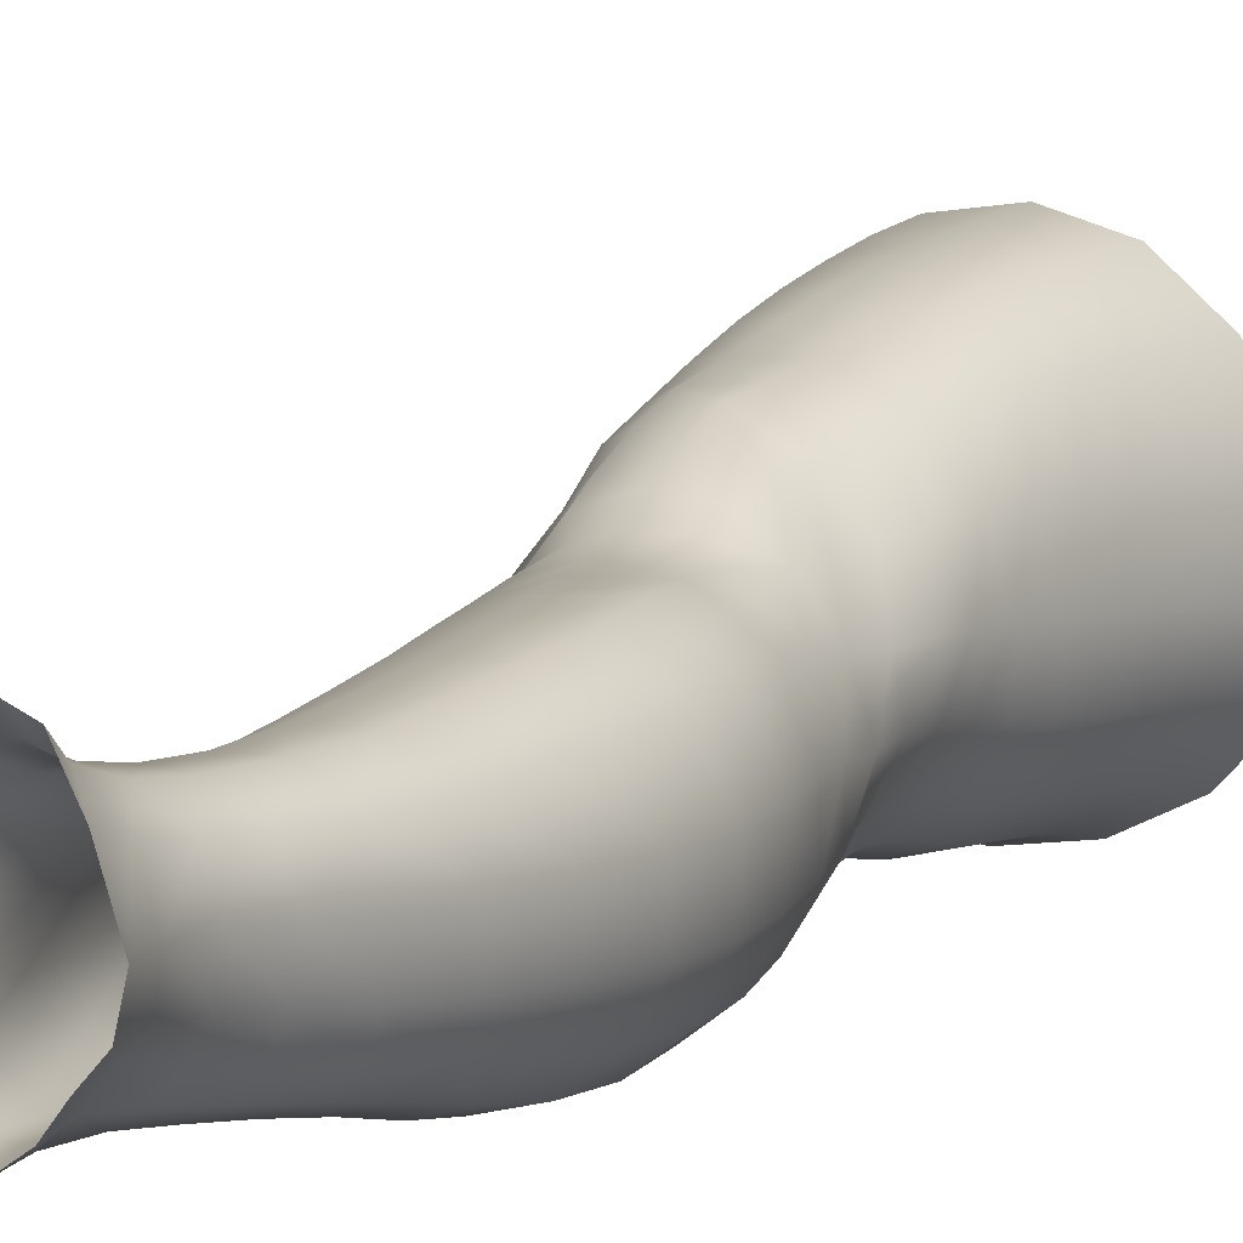
<metadata>
{"format":"obj","ext":"obj","renderer":"f3d","projection":"perspective","resolution":1024,"background":"white","views":[{"elev":3.4,"azim":23.7,"up":"+Z"}]}
</metadata>
<code>
o SMPLX-mesh-female.001
v 0.1958 -0.5554 -0.0108
v 0.1904 -0.5601 0.02882
v 0.1598 -0.5512 -0.07253
v 0.1253 -0.5495 -0.0881
v 0.1719 -0.564 0.06698
v 0.1427 -0.5679 0.09505
v 0.1072 -0.5681 0.1072
v 0.08504 -0.5423 -0.0927
v 0.04263 -0.5259 -0.07851
v 0.05035 -0.5638 -0.08096
v 0.08789 -0.571 -0.08801
v 0.1767 -0.5827 -0.04647
v 0.1851 -0.5518 -0.04628
v 0.1531 -0.5797 -0.07036
v 0.1879 -0.5879 -0.01277
v 0.1834 -0.593 0.0263
v 0.1375 -0.6006 0.09145
v 0.1026 -0.5995 0.1022
v 0.01695 -0.5638 0.0684
v 0.0395 -0.5661 0.08909
v 0.0367 -0.5917 0.08044
v 0.01572 -0.5868 0.05813
v 0.01249 -0.5327 -0.05126
v 0.001485 -0.5421 -0.01996
v 0.004159 -0.5677 -0.03079
v 0.02026 -0.563 -0.06047
v 0.1265 -0.6599 0.08116
v 0.09234 -0.6591 0.08843
v 0.09749 -0.6301 0.09584
v 0.1321 -0.631 0.08672
v 0.006644 -0.6081 0.01934
v 0.01602 -0.6129 0.04668
v 0.01782 -0.641 0.03552
v 0.01071 -0.6364 0.008278
v 0.01469 -0.6653 -0.000768
v 0.02004 -0.6701 0.02688
v 0.02054 -0.6981 0.01566
v 0.01728 -0.6929 -0.01008
v 0.1653 -0.5981 0.06395
v 0.1677 -0.6527 0.02454
v 0.1528 -0.658 0.05751
v 0.1587 -0.6288 0.06101
v 0.1748 -0.6237 0.02578
v 0.123 -0.5768 -0.08389
v 0.003843 -0.5816 0.03102
v 0.003364 -0.5598 0.04271
v 0.01993 -0.6303 -0.04472
v 0.03711 -0.6289 -0.06748
v 0.02899 -0.5973 -0.06452
v 0.01151 -0.5991 -0.03861
v 0.1487 -0.6351 -0.06564
v 0.167 -0.6396 -0.04176
v 0.1713 -0.6119 -0.04333
v 0.1507 -0.6078 -0.06721
v 0.1733 -0.6461 -0.01066
v 0.1801 -0.6176 -0.01083
v 0.1564 -0.7084 0.0219
v 0.1405 -0.7128 0.05035
v 0.1467 -0.6861 0.05408
v 0.1617 -0.6809 0.02319
v 0.1635 -0.7013 -0.01138
v 0.168 -0.6739 -0.01109
v 0.1634 -0.6671 -0.04106
v 0.1598 -0.6944 -0.04002
v 0.1447 -0.6885 -0.0621
v 0.147 -0.6619 -0.06426
v 0.1238 -0.6588 -0.07952
v 0.1238 -0.6849 -0.07725
v 0.09691 -0.6568 -0.08524
v 0.06872 -0.6562 -0.08194
v 0.07375 -0.6826 -0.08118
v 0.09977 -0.6829 -0.08296
v 0.03209 -0.6862 -0.05598
v 0.05018 -0.6839 -0.07273
v 0.04389 -0.6574 -0.0705
v 0.02664 -0.6594 -0.05033
v 0.05226 -0.7897 -0.0749
v 0.07268 -0.7868 -0.07708
v 0.06609 -0.7604 -0.07806
v 0.04537 -0.7629 -0.0726
v 0.09155 -0.7842 -0.08079
v 0.1109 -0.7834 -0.08149
v 0.1067 -0.7583 -0.07881
v 0.08699 -0.7589 -0.07813
v 0.1389 -0.7638 -0.05579
v 0.1249 -0.7595 -0.07207
v 0.1287 -0.7847 -0.07382
v 0.1411 -0.7892 -0.05677
v 0.1524 -0.7944 -0.03681
v 0.1528 -0.7699 -0.0364
v 0.1507 -0.8003 -0.01394
v 0.1546 -0.7767 -0.01235
v 0.1394 -0.7821 0.01206
v 0.1354 -0.8048 0.008914
v 0.02562 -0.8021 -0.02471
v 0.02597 -0.7969 -0.04636
v 0.02066 -0.7709 -0.03885
v 0.02243 -0.7763 -0.01735
v 0.05126 -0.7843 0.02338
v 0.07081 -0.7861 0.04364
v 0.07008 -0.8099 0.03214
v 0.05344 -0.8089 0.0106
v 0.1591 -0.7272 -0.01161
v 0.1515 -0.7343 0.02026
v 0.1417 -0.7143 -0.05936
v 0.1561 -0.7203 -0.03847
v 0.03656 -0.7117 -0.06176
v 0.0557 -0.7093 -0.07466
v 0.02123 -0.7249 0.004278
v 0.0184 -0.7196 -0.0198
v 0.1065 -0.7387 0.06103
v 0.1334 -0.7383 0.04638
v 0.1265 -0.7625 0.04184
v 0.1011 -0.7635 0.05595
v 0.1564 -0.7523 -0.01188
v 0.1535 -0.7451 -0.03715
v 0.1393 -0.739 -0.05686
v 0.1234 -0.7351 -0.07207
v 0.104 -0.7336 -0.07802
v 0.08287 -0.7335 -0.07795
v 0.06072 -0.7345 -0.07666
v 0.04072 -0.737 -0.06745
v 0.01928 -0.7453 -0.0297
v 0.02199 -0.751 -0.007164
v 0.09667 -0.7875 0.04998
v 0.1212 -0.7855 0.03489
v 0.1207 -0.8073 0.02836
v 0.09404 -0.8093 0.03914
v 0.09334 -0.8307 0.02866
v 0.07123 -0.8316 0.02192
v 0.0966 -0.8108 -0.08398
v 0.1152 -0.8102 -0.08312
v 0.1318 -0.811 -0.07506
v 0.1538 -0.8186 -0.03932
v 0.1479 -0.8252 -0.01362
v 0.1336 -0.8301 0.008576
v 0.1175 -0.8293 0.02343
v 0.04058 -0.8495 -0.05282
v 0.0348 -0.8225 -0.04882
v 0.03364 -0.8263 -0.02983
v 0.03982 -0.8532 -0.03334
v 0.06242 -0.8435 -0.08113
v 0.08044 -0.8401 -0.09033
v 0.0784 -0.8133 -0.07691
v 0.06049 -0.8166 -0.07234
v 0.1008 -0.8378 -0.0944
v 0.121 -0.8372 -0.09086
v 0.1392 -0.8373 -0.08184
v 0.146 -0.8136 -0.06033
v 0.1527 -0.8399 -0.0649
v 0.1551 -0.8454 -0.04051
v 0.1473 -0.8519 -0.009858
v 0.1282 -0.887 0.007752
v 0.1244 -0.8572 0.008899
v 0.1503 -0.881 -0.009803
v 0.1032 -0.9828 -0.005945
v 0.1291 -0.9801 -0.005947
v 0.1261 -1.014 -0.01204
v 0.1032 -1.016 -0.01153
v 0.0424 -0.8818 -0.03736
v 0.0416 -0.879 -0.05994
v 0.06265 -0.8733 -0.09162
v 0.08266 -0.8696 -0.1015
v 0.1637 -0.9042 -0.04542
v 0.1595 -0.874 -0.0406
v 0.1577 -0.8686 -0.06791
v 0.1609 -0.8994 -0.07281
v 0.04396 -0.9767 -0.05049
v 0.04317 -0.975 -0.0722
v 0.04099 -0.9423 -0.07015
v 0.04185 -0.9443 -0.04667
v 0.0616 -0.9054 -0.09843
v 0.06159 -0.9378 -0.1029
v 0.08079 -0.9346 -0.1137
v 0.08142 -0.9016 -0.1092
v 0.1611 -0.9712 -0.05172
v 0.1642 -0.9366 -0.04917
v 0.162 -0.9328 -0.07601
v 0.1595 -0.9683 -0.07763
v 0.154 -0.9105 -0.01495
v 0.1541 -0.9417 -0.0204
v 0.1315 -0.9476 -0.000901
v 0.13 -0.9163 0.004554
v 0.1033 -0.9499 -5e-06
v 0.1005 -0.919 0.005168
v 0.05705 -1.046 -0.0717
v 0.04976 -1.01 -0.07243
v 0.05033 -1.012 -0.05206
v 0.0579 -1.049 -0.05338
v 0.08332 -0.9691 -0.1144
v 0.06395 -0.9714 -0.1045
v 0.06906 -1.007 -0.1015
v 0.08684 -1.005 -0.1105
v 0.1494 -1.046 -0.05544
v 0.156 -1.008 -0.05385
v 0.154 -1.006 -0.07776
v 0.1467 -1.044 -0.07766
v 0.1239 -1.05 -0.01814
v 0.1472 -1.01 -0.02747
v 0.1425 -1.048 -0.03266
v 0.1191 -1.086 -0.02153
v 0.1008 -1.088 -0.02063
v 0.1022 -1.052 -0.01687
v 0.06499 -1.082 -0.05393
v 0.06249 -1.08 -0.07003
v 0.0891 -1.075 -0.1012
v 0.0894 -1.041 -0.105
v 0.07334 -1.042 -0.09691
v 0.07482 -1.077 -0.09299
v 0.1252 -1.042 -0.1029
v 0.1077 -1.041 -0.1073
v 0.1065 -1.075 -0.103
v 0.1224 -1.077 -0.09829
v 0.1385 -1.078 -0.07595
v 0.1384 -1.043 -0.09285
v 0.1321 -1.077 -0.08913
v 0.1425 -1.08 -0.05546
v 0.1369 -1.083 -0.03435
v 0.03614 -0.6193 0.07175
v 0.03498 -0.6485 0.06169
v 0.0336 -0.7041 0.03984
v 0.03515 -0.6771 0.05218
v 0.03318 -0.7303 0.0273
v 0.03367 -0.7567 0.01534
v 0.03349 -0.782 0.003378
v 0.03621 -0.8067 -0.006679
v 0.04222 -0.8312 -0.01175
v 0.04762 -0.8577 -0.01308
v 0.05274 -0.9143 -0.01983
v 0.0424 -0.9124 -0.04231
v 0.05161 -0.8851 -0.01572
v 0.05524 -0.9791 -0.02782
v 0.05335 -0.9458 -0.02383
v 0.0608 -1.015 -0.03185
v 0.0667 -1.052 -0.03599
v 0.07328 -1.085 -0.03863
v 0.1462 -0.7587 0.01719
v 0.1234 -0.7103 -0.074
v 0.102 -0.7085 -0.07973
v 0.0785 -0.7081 -0.07935
v 0.05175 -0.7351 0.04841
v 0.07654 -0.7376 0.06144
v 0.07261 -0.7624 0.05338
v 0.04969 -0.7607 0.03743
v 0.09643 -0.8927 0.008324
v 0.07348 -0.9176 -0.00358
v 0.07089 -0.8895 0.000948
v 0.09476 -0.8683 0.01199
v 0.1276 -0.8655 -0.09964
v 0.1459 -0.8657 -0.08832
v 0.1301 -0.8963 -0.108
v 0.1054 -0.8669 -0.1039
v 0.106 -0.8981 -0.1124
v 0.05806 -0.6837 0.07115
v 0.08684 -0.6867 0.07991
v 0.08145 -0.7127 0.07068
v 0.05463 -0.7094 0.06005
v -0.000381 -0.5528 0.01242
v 0.06651 -0.597 0.09706
v 0.07133 -0.5674 0.1038
v 0.06341 -0.6266 0.08921
v 0.0606 -0.6558 0.08065
v 0.05758 -0.8333 0.004194
v 0.06781 -0.8605 0.005682
v 0.0759 -0.9487 -0.009198
v 0.07791 -0.9817 -0.01461
v 0.08054 -1.017 -0.01978
v 0.0829 -1.053 -0.02464
v 0.08539 -1.087 -0.0273
v 0.001207 -0.575 0.000624
v 0.006058 -0.6033 -0.009347
v 0.01197 -0.6329 -0.01836
v 0.06393 -0.6287 -0.08175
v 0.09402 -0.6299 -0.08639
v 0.09119 -0.6014 -0.08724
v 0.05796 -0.5982 -0.08166
v 0.1233 -0.6321 -0.08073
v 0.1232 -0.6047 -0.08188
v 0.1131 -0.7138 0.06758
v 0.1054 -0.932 -0.1173
v 0.1288 -0.967 -0.1124
v 0.1299 -0.9301 -0.1124
v 0.1059 -0.9678 -0.1173
v 0.1494 -0.9304 -0.09805
v 0.1486 -0.8965 -0.09471
v 0.1512 -0.975 -0.02364
v 0.1077 -1.004 -0.1132
v 0.1276 -1.005 -0.1082
v 0.1438 -1.005 -0.09599
v 0.1478 -0.9668 -0.09831
v 0.01652 -0.662 -0.0264
v 0.02039 -0.6892 -0.03444
v 0.02352 -0.7151 -0.04252
v 0.02614 -0.7406 -0.05063
v 0.02943 -0.7664 -0.05835
v 0.03601 -0.7923 -0.0639
v 0.04489 -0.819 -0.06404
v 0.04872 -0.8464 -0.06939
v 0.04126 -0.9102 -0.06582
v 0.0485 -0.9078 -0.084
v 0.04914 -0.8762 -0.07781
v 0.04845 -0.9403 -0.08808
v 0.05085 -0.9733 -0.08954
v 0.0567 -1.008 -0.08813
v 0.06651 -1.079 -0.08288
v 0.0631 -1.044 -0.08569
v 0.1204 -0.6872 0.07489
v 0.0702 -1.112 -0.05218
v 0.07294 -1.139 -0.04886
v 0.07276 -1.138 -0.06438
v 0.0683 -1.111 -0.0677
v 0.08754 -1.106 -0.09788
v 0.07481 -1.108 -0.08908
v 0.1038 -1.106 -0.1001
v 0.1012 -1.134 -0.09785
v 0.1131 -1.135 -0.09195
v 0.118 -1.107 -0.09491
v 0.126 -1.107 -0.08539
v 0.1308 -1.136 -0.05344
v 0.136 -1.11 -0.05423
v 0.1316 -1.108 -0.07301
v 0.1271 -1.135 -0.07114
v 0.1297 -1.113 -0.0345
v 0.1249 -1.139 -0.03406
v 0.1142 -1.116 -0.02299
v 0.07671 -1.115 -0.03673
v 0.07756 -1.141 -0.03256
v 0.08664 -1.134 -0.09533
v 0.07677 -1.136 -0.08535
v 0.06907 -1.11 -0.07867
v 0.07444 -1.137 -0.07505
v 0.07449 -1.166 -0.06034
v 0.0685 -1.166 -0.04535
v 0.08626 -1.162 -0.09476
v 0.0797 -1.164 -0.08259
v 0.1101 -1.162 -0.08964
v 0.09942 -1.161 -0.09826
v 0.1276 -1.162 -0.07025
v 0.1207 -1.135 -0.08199
v 0.1187 -1.162 -0.07972
v 0.1294 -1.162 -0.05346
v 0.1233 -1.163 -0.03144
v 0.0749 -1.165 -0.02726
v 0.07739 -1.165 -0.07168
v 0.08645 -1.117 -0.02551
v 0.0865 -1.141 -0.02177
v 0.09902 -1.118 -0.02106
v 0.111 -1.141 -0.022
v 0.09819 -1.142 -0.01869
v 0.08479 -1.164 -0.01461
v 0.1105 -1.165 -0.01745
v 0.09814 -1.164 -0.01243
v 0.1292 -1.182 -0.07226
v 0.1333 -1.183 -0.05524
v 0.1194 -1.182 -0.08278
v 0.09924 -1.182 -0.1013
v 0.111 -1.182 -0.09345
v 0.08378 -1.182 -0.005352
v 0.07442 -1.184 -0.02168
v 0.09864 -1.18 -0.000835
v 0.1133 -1.182 -0.007718
v 0.06825 -1.187 -0.04221
v 0.07256 -1.186 -0.0588
v 0.07695 -1.186 -0.07006
v 0.08596 -1.184 -0.09549
v 0.08039 -1.185 -0.08104
v 0.1256 -1.185 -0.02777
v 0.09423 -0.8485 0.01771
v 0.07882 -0.8465 0.01442
v 0.1116 -0.8456 0.01737
f 8 10 9
f 17 7 18
f 27 29 28
f 31 33 32
f 35 37 36
f 6 39 5
f 40 42 41
f 51 53 52
f 22 46 45
f 55 43 40
f 62 64 63
f 73 75 74
f 69 71 70
f 77 79 78
f 95 97 96
f 85 87 86
f 89 92 91
f 64 105 65
f 116 85 117
f 82 131 81
f 134 150 149
f 119 84 120
f 180 182 181
f 194 196 195
f 218 198 201
f 142 144 143
f 210 212 211
f 37 223 221
f 183 184 182
f 189 205 204
f 111 113 112
f 168 170 169
f 133 147 132
f 124 225 224
f 156 158 157
f 220 32 33
f 214 215 197
f 221 36 37
f 109 38 110
f 91 134 89
f 225 95 226
f 13 15 12
f 80 121 79
f 99 101 100
f 143 162 142
f 229 160 230
f 189 234 188
f 145 78 144
f 190 192 191
f 226 140 227
f 165 180 164
f 232 171 168
f 241 243 242
f 251 252 249
f 93 113 126
f 105 118 238
f 254 256 255
f 124 110 123
f 9 26 23
f 221 241 257
f 102 227 263
f 264 231 247
f 24 270 258
f 273 275 274
f 274 278 277
f 70 74 75
f 111 256 242
f 244 100 243
f 61 106 64
f 107 74 108
f 72 240 71
f 79 120 84
f 185 265 184
f 211 288 210
f 268 202 203
f 195 200 194
f 104 115 103
f 292 110 38
f 294 107 122
f 294 97 123
f 297 96 296
f 191 304 303
f 57 59 58
f 280 175 253
f 81 144 78
f 88 90 89
f 203 267 268
f 197 217 214
f 235 204 236
f 94 135 91
f 281 289 288
f 116 103 115
f 239 68 238
f 50 272 271
f 299 301 300
f 206 211 212
f 145 298 297
f 66 68 67
f 1 16 15
f 149 89 134
f 286 177 181
f 80 296 295
f 76 292 291
f 240 121 108
f 251 284 282
f 106 117 105
f 227 141 228
f 30 18 29
f 54 12 53
f 31 270 271
f 276 11 275
f 222 262 220
f 53 15 56
f 56 16 43
f 275 44 278
f 55 63 52
f 104 58 112
f 274 70 273
f 259 219 261
f 219 22 32
f 182 286 181
f 282 253 251
f 179 284 178
f 164 181 177
f 173 303 302
f 161 230 160
f 162 175 172
f 166 151 165
f 183 155 153
f 185 153 245
f 248 247 245
f 252 147 249
f 262 255 28
f 193 283 287
f 34 36 33
f 161 298 301
f 232 188 234
f 23 25 24
f 308 310 309
f 312 209 206
f 314 316 315
f 329 330 313
f 323 319 320
f 323 201 325
f 332 309 310
f 336 315 316
f 310 344 332
f 176 199 195
f 281 280 282
f 197 289 196
f 146 163 143
f 235 267 234
f 165 152 155
f 267 156 266
f 341 322 319
f 193 208 192
f 43 39 42
f 247 229 246
f 327 345 326
f 202 345 347
f 347 348 325
f 311 204 205
f 214 320 321
f 308 236 204
f 218 320 217
f 314 206 212
f 346 343 350
f 213 318 317
f 353 340 338
f 352 358 360
f 184 157 182
f 184 266 156
f 324 325 348
f 83 118 86
f 138 140 139
f 87 132 82
f 115 90 116
f 132 146 131
f 206 208 207
f 135 151 134
f 172 174 173
f 186 188 187
f 138 160 141
f 153 152 154
f 176 178 177
f 224 99 244
f 266 234 267
f 233 230 171
f 102 225 226
f 92 237 93
f 362 343 333
f 363 333 332
f 356 334 337
f 342 354 341
f 351 367 342
f 129 369 368
f 102 130 101
f 313 328 329
f 260 18 7
f 28 261 262
f 248 370 368
f 369 248 368
f 279 255 256
f 351 349 352
f 307 28 255
f 257 242 256
f 265 232 266
f 273 75 48
f 174 191 173
f 27 59 41
f 32 45 31
f 112 237 104
f 17 42 39
f 126 94 93
f 114 126 113
f 30 41 42
f 137 128 129
f 60 41 59
f 88 133 87
f 285 178 284
f 45 258 270
f 138 297 298
f 208 305 306
f 215 213 210
f 162 300 301
f 119 238 118
f 263 369 130
f 172 302 300
f 34 271 272
f 290 196 289
f 170 300 302
f 280 190 174
f 54 277 278
f 187 303 304
f 29 259 261
f 96 295 296
f 35 272 291
f 340 316 339
f 339 317 318
f 123 293 294
f 370 136 137
f 72 67 68
f 305 313 330
f 207 287 211
f 16 5 39
f 331 311 330
f 331 335 344
f 215 288 289
f 14 278 44
f 160 228 141
f 355 336 340
f 259 20 21
f 47 49 48
f 125 127 126
f 248 153 154
f 142 301 298
f 290 282 284
f 123 98 124
f 245 246 185
f 25 271 270
f 242 114 111
f 131 143 144
f 81 83 82
f 129 101 130
f 128 100 101
f 93 91 92
f 198 199 158
f 194 218 217
f 122 295 294
f 65 238 68
f 261 220 262
f 136 152 135
f 201 203 202
f 244 223 224
f 268 236 269
f 58 307 279
f 57 103 61
f 186 305 205
f 61 60 57
f 11 4 44
f 164 166 165
f 150 250 148
f 250 167 285
f 179 195 196
f 246 233 265
f 287 281 288
f 159 198 158
f 192 306 304
f 48 76 47
f 50 26 49
f 109 224 223
f 51 67 277
f 52 66 51
f 349 350 352
f 361 352 360
f 171 299 170
f 188 169 187
f 319 321 320
f 312 315 328
f 334 329 328
f 324 341 319
f 40 62 55
f 47 291 272
f 348 342 324
f 167 177 178
f 317 212 213
f 337 357 356
f 205 330 311
f 338 339 322
f 326 269 236
f 350 359 358
f 49 10 276
f 326 309 327
f 333 327 309
f 337 328 315
f 220 36 222
f 325 202 347
f 322 318 321
f 347 346 349
f 129 370 137
f 52 56 55
f 253 163 252
f 344 366 364
f 186 304 306
f 38 291 292
f 285 249 250
f 169 302 303
f 199 157 158
f 82 86 87
f 338 354 353
f 48 276 273
f 297 77 145
f 73 293 292
f 125 243 100
f 14 4 3
f 222 257 254
f 263 228 264
f 149 148 133
f 69 277 67
f 86 117 85
f 112 279 111
f 216 321 318
f 148 249 147
f 332 364 363
f 365 335 334
f 71 108 74
f 95 139 140
f 120 239 119
f 84 78 79
f 136 127 137
f 65 63 64
f 108 122 107
f 12 3 13
f 19 21 20
f 8 11 10
f 17 6 7
f 27 30 29
f 31 34 33
f 35 38 37
f 6 17 39
f 40 43 42
f 51 54 53
f 22 19 46
f 55 56 43
f 62 61 64
f 73 76 75
f 69 72 71
f 77 80 79
f 95 98 97
f 85 88 87
f 89 90 92
f 64 106 105
f 116 90 85
f 82 132 131
f 134 151 150
f 119 83 84
f 180 183 182
f 194 197 196
f 218 200 198
f 142 145 144
f 210 213 212
f 37 109 223
f 183 185 184
f 189 186 205
f 111 114 113
f 168 171 170
f 133 148 147
f 124 98 225
f 156 159 158
f 220 219 32
f 214 216 215
f 221 222 36
f 109 37 38
f 91 135 134
f 225 98 95
f 13 1 15
f 80 122 121
f 99 102 101
f 143 163 162
f 229 231 160
f 189 235 234
f 145 77 78
f 190 193 192
f 226 95 140
f 165 155 180
f 232 233 171
f 241 244 243
f 251 253 252
f 93 237 113
f 105 117 118
f 254 257 256
f 124 109 110
f 9 10 26
f 221 223 241
f 102 226 227
f 264 228 231
f 24 25 270
f 273 276 275
f 274 275 278
f 70 71 74
f 111 279 256
f 244 99 100
f 61 103 106
f 107 73 74
f 72 239 240
f 79 121 120
f 185 246 265
f 211 287 288
f 268 269 202
f 195 199 200
f 104 237 115
f 292 293 110
f 294 293 107
f 294 295 97
f 297 139 96
f 191 192 304
f 57 60 59
f 280 174 175
f 81 131 144
f 88 85 90
f 203 159 267
f 197 194 217
f 235 189 204
f 94 136 135
f 281 290 289
f 116 106 103
f 239 72 68
f 50 47 272
f 299 161 301
f 206 207 211
f 145 142 298
f 66 65 68
f 1 2 16
f 149 88 89
f 286 176 177
f 80 77 296
f 76 73 292
f 240 120 121
f 251 285 284
f 106 116 117
f 227 140 141
f 30 17 18
f 54 14 12
f 31 45 270
f 276 10 11
f 222 254 262
f 53 12 15
f 56 15 16
f 275 11 44
f 55 62 63
f 104 57 58
f 274 69 70
f 259 21 219
f 219 21 22
f 182 157 286
f 282 280 253
f 179 290 284
f 164 180 181
f 173 191 303
f 161 299 230
f 162 163 175
f 166 150 151
f 183 180 155
f 185 183 153
f 248 264 247
f 252 146 147
f 262 254 255
f 193 190 283
f 34 35 36
f 161 138 298
f 232 168 188
f 23 26 25
f 308 311 310
f 312 313 209
f 314 317 316
f 329 331 330
f 323 324 319
f 323 218 201
f 332 333 309
f 336 337 315
f 310 331 344
f 176 286 199
f 281 283 280
f 197 215 289
f 146 252 163
f 235 268 267
f 165 151 152
f 267 159 156
f 341 338 322
f 193 207 208
f 43 16 39
f 247 231 229
f 327 346 345
f 202 269 345
f 347 349 348
f 311 308 204
f 214 217 320
f 308 326 236
f 218 323 320
f 314 312 206
f 346 327 343
f 213 216 318
f 353 355 340
f 352 350 358
f 184 156 157
f 184 265 266
f 324 323 325
f 83 119 118
f 138 141 140
f 87 133 132
f 115 92 90
f 132 147 146
f 206 209 208
f 135 152 151
f 172 175 174
f 186 189 188
f 138 161 160
f 153 155 152
f 176 179 178
f 224 225 99
f 266 232 234
f 233 229 230
f 102 99 225
f 92 115 237
f 362 359 343
f 363 362 333
f 356 365 334
f 342 367 354
f 351 361 367
f 129 130 369
f 102 263 130
f 313 312 328
f 260 259 18
f 28 29 261
f 248 154 370
f 369 264 248
f 279 307 255
f 351 348 349
f 307 27 28
f 257 241 242
f 265 233 232
f 273 70 75
f 174 190 191
f 27 307 59
f 32 22 45
f 112 113 237
f 17 30 42
f 126 127 94
f 114 125 126
f 30 27 41
f 137 127 128
f 60 40 41
f 88 149 133
f 285 167 178
f 45 46 258
f 138 139 297
f 208 209 305
f 215 216 213
f 162 172 300
f 119 239 238
f 263 264 369
f 172 173 302
f 34 31 271
f 290 179 196
f 170 299 300
f 280 283 190
f 54 51 277
f 187 169 303
f 29 18 259
f 96 97 295
f 35 34 272
f 340 336 316
f 339 316 317
f 123 110 293
f 370 154 136
f 72 69 67
f 305 209 313
f 207 193 287
f 16 2 5
f 331 310 311
f 331 329 335
f 215 210 288
f 14 54 278
f 160 231 228
f 355 357 336
f 259 260 20
f 47 50 49
f 125 128 127
f 248 245 153
f 142 162 301
f 290 281 282
f 123 97 98
f 245 247 246
f 25 50 271
f 242 243 114
f 131 146 143
f 81 84 83
f 129 128 101
f 128 125 100
f 93 94 91
f 198 200 199
f 194 200 218
f 122 80 295
f 65 105 238
f 261 219 220
f 136 154 152
f 201 198 203
f 244 241 223
f 268 235 236
f 58 59 307
f 57 104 103
f 186 306 305
f 61 62 60
f 11 8 4
f 164 167 166
f 150 166 250
f 250 166 167
f 179 176 195
f 246 229 233
f 287 283 281
f 159 203 198
f 192 208 306
f 48 75 76
f 50 25 26
f 109 124 224
f 51 66 67
f 52 63 66
f 349 346 350
f 361 351 352
f 171 230 299
f 188 168 169
f 319 322 321
f 312 314 315
f 334 335 329
f 324 342 341
f 40 60 62
f 47 76 291
f 348 351 342
f 167 164 177
f 317 314 212
f 337 336 357
f 205 305 330
f 338 340 339
f 326 345 269
f 350 343 359
f 49 26 10
f 326 308 309
f 333 343 327
f 337 334 328
f 220 33 36
f 325 201 202
f 322 339 318
f 347 345 346
f 129 368 370
f 52 53 56
f 253 175 163
f 344 335 366
f 186 187 304
f 38 35 291
f 285 251 249
f 169 170 302
f 199 286 157
f 82 83 86
f 338 341 354
f 48 49 276
f 297 296 77
f 73 107 293
f 125 114 243
f 14 44 4
f 222 221 257
f 263 227 228
f 149 150 148
f 69 274 277
f 86 118 117
f 112 58 279
f 216 214 321
f 148 250 249
f 332 344 364
f 365 366 335
f 71 240 108
f 95 96 139
f 120 240 239
f 84 81 78
f 136 94 127
f 65 66 63
f 108 121 122
f 12 14 3
f 19 22 21

</code>
